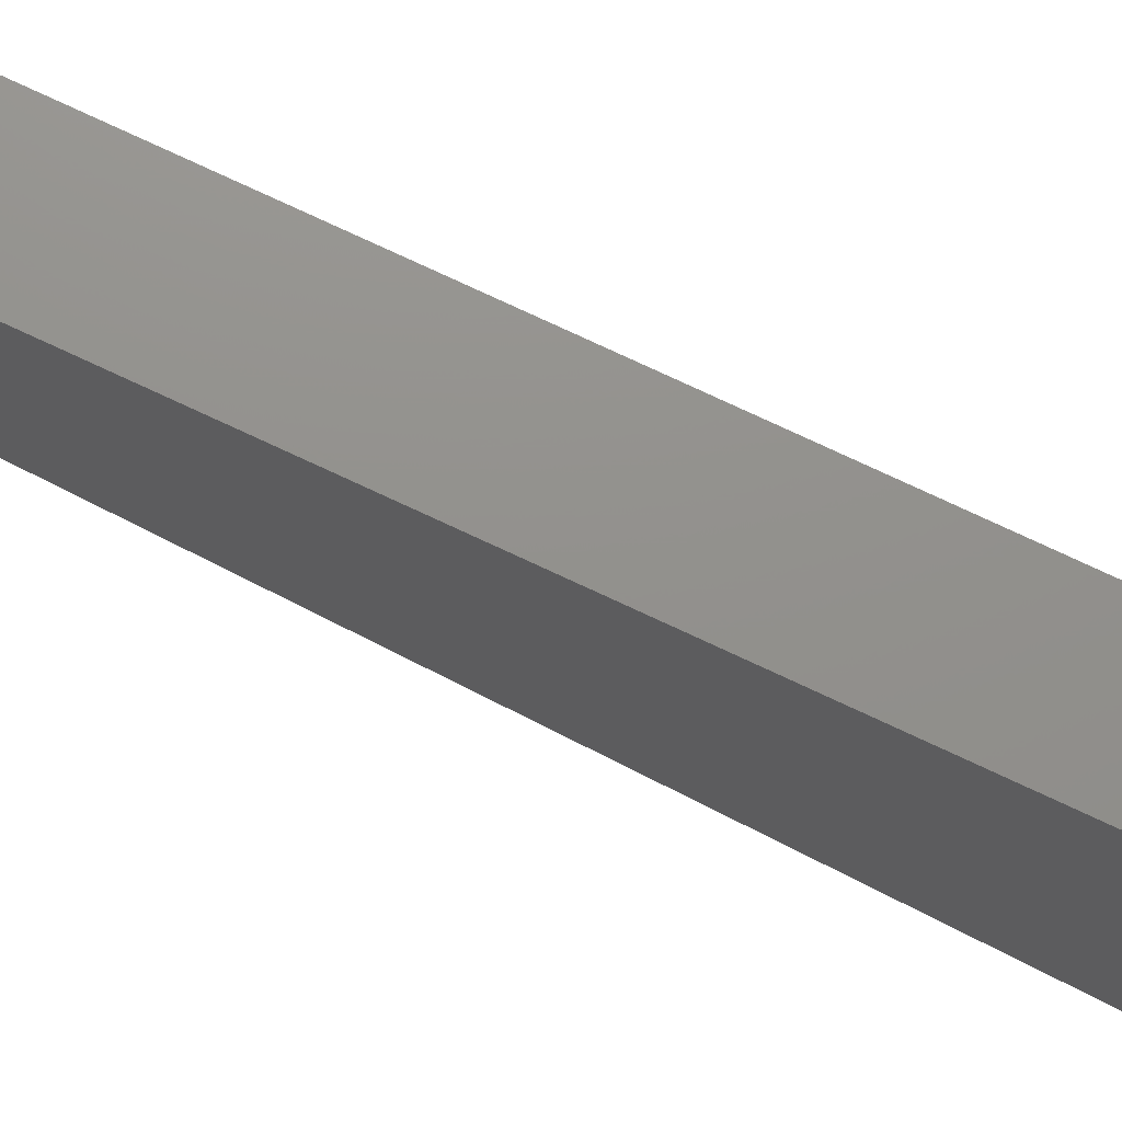
<metadata>
{"format":"stl","ext":"stl","renderer":"f3d","projection":"perspective","resolution":1024,"background":"white","views":[{"elev":70.9,"azim":-65.7,"up":"+Z"}]}
</metadata>
<code>
# stl→obj: 430 verts, 864 faces
v 3.822 84.22 -4.674
v 0.322 90.65 -4.674
v 0.322 84.22 -4.674
v 3.822 90.65 -4.674
v 0.322 84.22 -2.674
v 3.822 84.22 -2.674
v 0.322 90.65 -2.674
v 3.822 90.65 -2.674
v 3.822 53.28 -7.401
v 2.322 53.31 -7.536
v 3.822 53.31 -7.536
v 2.322 53.28 -7.401
v 2.322 53.32 -7.674
v 3.822 53.32 -7.674
v 2.322 53.31 -7.812
v 3.822 53.31 -7.812
v 2.322 53.28 -7.948
v 3.822 53.28 -7.948
v 2.322 53.24 -8.079
v 3.822 53.24 -8.079
v 2.322 53.18 -8.204
v 3.822 53.18 -8.204
v 2.322 53.11 -8.321
v 3.822 53.11 -8.321
v 2.322 53.02 -8.427
v 3.822 53.02 -8.427
v 3.822 52.92 -8.522
v 2.322 52.92 -8.522
v 3.822 52.81 -8.603
v 2.322 52.81 -8.603
v 3.822 52.69 -8.669
v 2.322 52.69 -8.669
v 3.822 52.56 -8.72
v 2.322 52.56 -8.72
v 3.822 52.42 -8.755
v 2.322 52.42 -8.755
v 3.822 52.29 -8.772
v 2.322 52.29 -8.772
v 3.822 52.15 -8.772
v 2.322 52.15 -8.772
v 3.822 52.01 -8.755
v 2.322 52.01 -8.755
v 3.822 51.88 -8.72
v 2.322 51.88 -8.72
v 3.822 51.75 -8.669
v 2.322 51.75 -8.669
v 3.822 51.63 -8.603
v 2.322 51.63 -8.603
v 3.822 51.52 -8.522
v 2.322 51.52 -8.522
v 3.822 51.42 -8.427
v 2.322 51.42 -8.427
v 2.322 51.33 -8.321
v 3.822 51.33 -8.321
v 2.322 51.25 -8.204
v 3.822 51.25 -8.204
v 2.322 51.2 -8.079
v 3.822 51.2 -8.079
v 2.322 51.15 -7.948
v 3.822 51.15 -7.948
v 2.322 51.13 -7.812
v 3.822 51.13 -7.812
v 2.322 51.12 -7.674
v 3.822 51.12 -7.674
v 2.322 51.13 -7.536
v 3.822 51.13 -7.536
v 2.322 51.15 -7.401
v 3.822 51.15 -7.401
v 2.322 51.2 -7.269
v 3.822 51.2 -7.269
v 2.322 51.25 -7.144
v 3.822 51.25 -7.144
v 2.322 51.33 -7.028
v 3.822 51.33 -7.028
v 2.322 51.42 -6.921
v 3.822 51.42 -6.921
v 3.822 51.52 -6.827
v 2.322 51.52 -6.827
v 3.822 51.63 -6.745
v 2.322 51.63 -6.745
v 3.822 51.75 -6.679
v 2.322 51.75 -6.679
v 3.822 51.88 -6.628
v 2.322 51.88 -6.628
v 3.822 52.01 -6.594
v 2.322 52.01 -6.594
v 3.822 52.15 -6.576
v 2.322 52.15 -6.576
v 3.822 52.29 -6.576
v 2.322 52.29 -6.576
v 3.822 52.42 -6.594
v 2.322 52.42 -6.594
v 3.822 52.56 -6.628
v 2.322 52.56 -6.628
v 3.822 52.69 -6.679
v 2.322 52.69 -6.679
v 3.822 52.81 -6.745
v 2.322 52.81 -6.745
v 3.822 52.92 -6.827
v 2.322 52.92 -6.827
v 3.822 53.02 -6.921
v 2.322 53.02 -6.921
v 2.322 53.11 -7.028
v 3.822 53.11 -7.028
v 2.322 53.18 -7.144
v 3.822 53.18 -7.144
v 2.322 53.24 -7.269
v 3.822 53.24 -7.269
v 3.822 52.22 -2.674
v 0.322 57.22 -2.674
v 0.322 52.22 -2.674
v 3.822 57.22 -2.674
v 3.822 52.06 -2.677
v 0.322 52.06 -2.677
v 3.822 51.9 -2.684
v 0.322 51.9 -2.684
v 3.822 51.75 -2.696
v 0.322 51.75 -2.696
v 3.822 51.59 -2.714
v 0.322 51.59 -2.714
v 3.822 47.34 -8.765
v 0.322 47.37 -8.918
v 3.822 47.37 -8.918
v 0.322 47.34 -8.765
v 0.322 47.42 -9.069
v 3.822 47.42 -9.069
v 0.322 47.46 -9.219
v 3.822 47.46 -9.219
v 0.322 47.51 -9.368
v 3.822 47.51 -9.368
v 0.322 47.57 -9.515
v 3.822 47.57 -9.515
v 0.322 47.63 -9.66
v 3.822 47.63 -9.66
v 0.322 47.69 -9.803
v 3.822 47.69 -9.803
v 0.322 47.76 -9.944
v 3.822 47.76 -9.944
v 0.322 47.84 -10.08
v 3.822 47.84 -10.08
v 0.322 47.91 -10.22
v 3.822 47.91 -10.22
v 0.322 48 -10.35
v 3.822 48 -10.35
v 0.322 48.08 -10.48
v 3.822 48.08 -10.48
v 0.322 48.17 -10.61
v 3.822 48.17 -10.61
v 0.322 48.27 -10.74
v 3.822 48.27 -10.74
v 0.322 48.37 -10.86
v 3.822 48.37 -10.86
v 0.322 48.47 -10.98
v 3.822 48.47 -10.98
v 0.322 48.57 -11.1
v 3.822 48.57 -11.1
v 0.322 48.68 -11.21
v 3.822 48.68 -11.21
v 3.822 48.8 -11.32
v 0.322 48.8 -11.32
v 3.822 48.91 -11.42
v 0.322 48.91 -11.42
v 3.822 49.03 -11.53
v 0.322 49.03 -11.53
v 3.822 49.15 -11.62
v 0.322 49.15 -11.62
v 3.822 49.28 -11.72
v 0.322 49.28 -11.72
v 3.822 49.41 -11.81
v 0.322 49.41 -11.81
v 3.822 49.54 -11.9
v 0.322 49.54 -11.9
v 3.822 49.67 -11.98
v 0.322 49.67 -11.98
v 3.822 49.81 -12.06
v 0.322 49.81 -12.06
v 3.822 49.95 -12.13
v 0.322 49.95 -12.13
v 3.822 50.09 -12.2
v 0.322 50.09 -12.2
v 3.822 50.23 -12.26
v 0.322 50.23 -12.26
v 3.822 50.38 -12.32
v 0.322 50.38 -12.32
v 3.822 50.52 -12.38
v 0.322 50.52 -12.38
v 3.822 50.67 -12.43
v 0.322 50.67 -12.43
v 3.822 50.82 -12.48
v 0.322 50.82 -12.48
v 3.822 50.97 -12.52
v 0.322 50.97 -12.52
v 3.822 51.13 -12.55
v 0.322 51.13 -12.55
v 3.822 51.28 -12.59
v 0.322 51.28 -12.59
v 3.822 51.44 -12.61
v 0.322 51.44 -12.61
v 3.822 51.59 -12.63
v 0.322 51.59 -12.63
v 3.822 51.75 -12.65
v 0.322 51.75 -12.65
v 3.822 51.9 -12.66
v 0.322 51.9 -12.66
v 3.822 52.06 -12.67
v 0.322 52.06 -12.67
v 3.822 52.22 -12.67
v 0.322 52.22 -12.67
v 3.822 52.53 -12.66
v 0.322 52.53 -12.66
v 3.822 52.84 -12.63
v 0.322 52.84 -12.63
v 3.822 53.15 -12.59
v 0.322 53.15 -12.59
v 3.822 53.46 -12.52
v 0.322 53.46 -12.52
v 3.822 53.76 -12.43
v 0.322 53.76 -12.43
v 3.822 92.62 -6.674
v 0.322 84.22 -6.674
v 0.322 92.62 -6.674
v 3.822 84.22 -6.674
v 0.322 92.62 -0.6741
v 3.822 92.62 -0.6741
v 3.822 84.22 -0.6741
v 0.322 84.22 -0.6741
v 3.822 51.44 -2.736
v 0.322 51.44 -2.736
v 3.822 51.28 -2.763
v 0.322 51.28 -2.763
v 3.822 51.13 -2.795
v 0.322 51.13 -2.795
v 3.822 50.97 -2.831
v 0.322 50.97 -2.831
v 3.822 50.82 -2.873
v 0.322 50.82 -2.873
v 3.822 50.67 -2.919
v 0.322 50.67 -2.919
v 3.822 50.52 -2.97
v 0.322 50.52 -2.97
v 3.822 50.38 -3.025
v 0.322 50.38 -3.025
v 3.822 50.23 -3.085
v 0.322 50.23 -3.085
v 3.822 50.09 -3.15
v 0.322 50.09 -3.15
v 3.822 49.95 -3.219
v 0.322 49.95 -3.219
v 3.822 49.81 -3.293
v 0.322 49.81 -3.293
v 3.822 49.67 -3.37
v 0.322 49.67 -3.37
v 3.822 49.54 -3.452
v 0.322 49.54 -3.452
v 3.822 49.41 -3.539
v 0.322 49.41 -3.539
v 3.822 49.28 -3.629
v 0.322 49.28 -3.629
v 3.822 49.15 -3.723
v 0.322 49.15 -3.723
v 3.822 49.03 -3.822
v 0.322 49.03 -3.822
v 3.822 48.91 -3.924
v 0.322 48.91 -3.924
v 3.822 48.8 -4.029
v 0.322 48.8 -4.029
v 3.822 48.68 -4.139
v 0.322 48.68 -4.139
v 0.322 48.57 -4.251
v 3.822 48.57 -4.251
v 0.322 48.47 -4.368
v 3.822 48.47 -4.368
v 0.322 48.37 -4.487
v 3.822 48.37 -4.487
v 0.322 48.27 -4.61
v 3.822 48.27 -4.61
v 0.322 48.17 -4.735
v 3.822 48.17 -4.735
v 0.322 48.08 -4.864
v 3.822 48.08 -4.864
v 0.322 48 -4.995
v 3.822 48 -4.995
v 0.322 47.91 -5.129
v 3.822 47.91 -5.129
v 0.322 47.84 -5.265
v 3.822 47.84 -5.265
v 0.322 47.76 -5.404
v 3.822 47.76 -5.404
v 0.322 47.69 -5.545
v 3.822 47.69 -5.545
v 0.322 47.63 -5.688
v 3.822 47.63 -5.688
v 0.322 47.57 -5.834
v 3.822 47.57 -5.834
v 0.322 47.51 -5.98
v 3.822 47.51 -5.98
v 0.322 47.46 -6.129
v 3.822 47.46 -6.129
v 0.322 47.42 -6.279
v 3.822 47.42 -6.279
v 0.322 47.37 -6.431
v 3.822 47.37 -6.431
v 0.322 47.34 -6.583
v 3.822 47.34 -6.583
v 0.322 47.31 -6.737
v 3.822 47.31 -6.737
v 0.322 47.28 -6.892
v 3.822 47.28 -6.892
v 0.322 47.26 -7.047
v 3.822 47.26 -7.047
v 0.322 47.24 -7.204
v 3.822 47.24 -7.204
v 0.322 47.23 -7.36
v 3.822 47.23 -7.36
v 0.322 47.22 -7.517
v 3.822 47.22 -7.517
v 0.322 47.22 -7.674
v 3.822 47.22 -7.674
v 0.322 47.22 -7.831
v 3.822 47.22 -7.831
v 0.322 47.23 -7.988
v 3.822 47.23 -7.988
v 0.322 47.24 -8.145
v 3.822 47.24 -8.145
v 0.322 47.26 -8.301
v 3.822 47.26 -8.301
v 0.322 47.28 -8.456
v 3.822 47.28 -8.456
v 0.322 47.31 -8.611
v 3.822 47.31 -8.611
v 2.322 53.92 -6.056
v 0.322 53.71 -5.855
v 0.322 53.92 -6.056
v 2.322 53.71 -5.855
v 2.322 53.47 -5.683
v 0.322 53.21 -5.542
v 0.322 53.47 -5.683
v 2.322 53.21 -5.542
v 0.322 52.93 -5.435
v 2.322 52.93 -5.435
v 0.322 52.65 -5.363
v 2.322 52.65 -5.363
v 0.322 52.35 -5.328
v 2.322 52.35 -5.328
v 0.322 52.06 -5.33
v 2.322 52.06 -5.33
v 0.322 51.76 -5.368
v 2.322 51.76 -5.368
v 0.322 51.48 -5.443
v 2.322 51.48 -5.443
v 0.322 51.21 -5.553
v 2.322 51.21 -5.553
v 0.322 50.95 -5.697
v 2.322 50.95 -5.697
v 0.322 50.71 -5.872
v 2.322 50.71 -5.872
v 0.322 50.5 -6.075
v 2.322 50.5 -6.075
v 2.322 50.31 -6.304
v 0.322 50.31 -6.304
v 2.322 50.15 -6.554
v 0.322 50.15 -6.554
v 2.322 50.03 -6.821
v 0.322 50.03 -6.821
v 2.322 49.94 -7.103
v 0.322 49.94 -7.103
v 2.322 49.88 -7.393
v 0.322 49.88 -7.393
v 2.322 49.87 -7.687
v 0.322 49.87 -7.687
v 2.322 49.89 -7.982
v 0.322 49.89 -7.982
v 2.322 54.55 -7.956
v 0.322 54.5 -8.246
v 2.322 54.5 -8.246
v 0.322 54.55 -7.956
v 2.322 54.55 -7.366
v 0.322 54.57 -7.661
v 2.322 54.57 -7.661
v 0.322 54.55 -7.366
v 2.322 54.27 -6.53
v 0.322 54.4 -6.797
v 2.322 54.4 -6.797
v 0.322 54.27 -6.53
v 2.322 54.49 -7.077
v 0.322 54.49 -7.077
v 2.322 49.95 -8.271
v 0.322 49.95 -8.271
v 2.322 50.04 -8.552
v 0.322 50.04 -8.552
v 2.322 50.16 -8.818
v 0.322 50.16 -8.818
v 2.322 50.32 -9.066
v 0.322 50.32 -9.066
v 2.322 50.51 -9.292
v 2.322 50.73 -9.493
v 2.322 50.97 -9.665
v 2.322 51.23 -9.806
v 2.322 51.5 -9.913
v 2.322 51.79 -9.985
v 2.322 52.08 -10.02
v 2.322 52.38 -10.02
v 2.322 52.67 -9.98
v 2.322 52.96 -9.905
v 2.322 53.23 -9.795
v 2.322 53.49 -9.651
v 2.322 53.73 -9.476
v 2.322 53.94 -9.273
v 2.322 54.11 -6.282
v 2.322 54.13 -9.045
v 2.322 54.28 -8.795
v 2.322 54.41 -8.527
v 0.322 54.11 -6.282
v 0.322 50.51 -9.292
v 0.322 50.73 -9.493
v 0.322 50.97 -9.665
v 0.322 51.23 -9.806
v 0.322 51.5 -9.913
v 0.322 51.79 -9.985
v 0.322 52.08 -10.02
v 0.322 52.38 -10.02
v 0.322 52.67 -9.98
v 0.322 52.96 -9.905
v 0.322 53.23 -9.795
v 0.322 53.49 -9.651
v 0.322 53.73 -9.476
v 0.322 53.94 -9.273
v 0.322 54.13 -9.045
v 0.322 54.28 -8.795
v 0.322 54.41 -8.527
f 1 2 3
f 2 1 4
f 5 1 3
f 1 5 6
f 7 6 5
f 6 7 8
f 8 2 4
f 2 8 7
f 9 10 11
f 10 9 12
f 11 13 14
f 13 11 10
f 14 15 16
f 15 14 13
f 16 17 18
f 17 16 15
f 18 19 20
f 19 18 17
f 20 21 22
f 21 20 19
f 22 23 24
f 23 22 21
f 24 25 26
f 25 24 23
f 27 25 28
f 25 27 26
f 29 28 30
f 28 29 27
f 31 30 32
f 30 31 29
f 33 32 34
f 32 33 31
f 35 34 36
f 34 35 33
f 37 36 38
f 36 37 35
f 39 38 40
f 38 39 37
f 41 40 42
f 40 41 39
f 43 42 44
f 42 43 41
f 45 44 46
f 44 45 43
f 47 46 48
f 46 47 45
f 49 48 50
f 48 49 47
f 51 50 52
f 50 51 49
f 53 51 52
f 51 53 54
f 55 54 53
f 54 55 56
f 57 56 55
f 56 57 58
f 59 58 57
f 58 59 60
f 61 60 59
f 60 61 62
f 63 62 61
f 62 63 64
f 65 64 63
f 64 65 66
f 67 66 65
f 66 67 68
f 69 68 67
f 68 69 70
f 71 70 69
f 70 71 72
f 73 72 71
f 72 73 74
f 75 74 73
f 74 75 76
f 77 75 78
f 75 77 76
f 79 78 80
f 78 79 77
f 81 80 82
f 80 81 79
f 83 82 84
f 82 83 81
f 85 84 86
f 84 85 83
f 87 86 88
f 86 87 85
f 89 88 90
f 88 89 87
f 91 90 92
f 90 91 89
f 93 92 94
f 92 93 91
f 95 94 96
f 94 95 93
f 97 96 98
f 96 97 95
f 99 98 100
f 98 99 97
f 101 100 102
f 100 101 99
f 101 103 104
f 103 101 102
f 104 105 106
f 105 104 103
f 106 107 108
f 107 106 105
f 108 12 9
f 12 108 107
f 109 110 111
f 110 109 112
f 113 111 114
f 111 113 109
f 115 114 116
f 114 115 113
f 117 116 118
f 116 117 115
f 119 118 120
f 118 119 117
f 121 122 123
f 122 121 124
f 123 125 126
f 125 123 122
f 126 127 128
f 127 126 125
f 128 129 130
f 129 128 127
f 130 131 132
f 131 130 129
f 132 133 134
f 133 132 131
f 134 135 136
f 135 134 133
f 136 137 138
f 137 136 135
f 138 139 140
f 139 138 137
f 140 141 142
f 141 140 139
f 142 143 144
f 143 142 141
f 144 145 146
f 145 144 143
f 146 147 148
f 147 146 145
f 148 149 150
f 149 148 147
f 150 151 152
f 151 150 149
f 152 153 154
f 153 152 151
f 154 155 156
f 155 154 153
f 156 157 158
f 157 156 155
f 159 157 160
f 157 159 158
f 161 160 162
f 160 161 159
f 163 162 164
f 162 163 161
f 165 164 166
f 164 165 163
f 167 166 168
f 166 167 165
f 169 168 170
f 168 169 167
f 171 170 172
f 170 171 169
f 173 172 174
f 172 173 171
f 175 174 176
f 174 175 173
f 177 176 178
f 176 177 175
f 179 178 180
f 178 179 177
f 181 180 182
f 180 181 179
f 183 182 184
f 182 183 181
f 185 184 186
f 184 185 183
f 187 186 188
f 186 187 185
f 189 188 190
f 188 189 187
f 191 190 192
f 190 191 189
f 193 192 194
f 192 193 191
f 195 194 196
f 194 195 193
f 197 196 198
f 196 197 195
f 199 198 200
f 198 199 197
f 201 200 202
f 200 201 199
f 203 202 204
f 202 203 201
f 205 204 206
f 204 205 203
f 207 206 208
f 206 207 205
f 209 208 210
f 208 209 207
f 211 210 212
f 210 211 209
f 213 212 214
f 212 213 211
f 215 214 216
f 214 215 213
f 217 216 218
f 216 217 215
f 219 220 221
f 220 219 222
f 223 219 221
f 219 223 224
f 225 223 226
f 223 225 224
f 227 120 228
f 120 227 119
f 229 228 230
f 228 229 227
f 231 230 232
f 230 231 229
f 233 232 234
f 232 233 231
f 235 234 236
f 234 235 233
f 237 236 238
f 236 237 235
f 239 238 240
f 238 239 237
f 241 240 242
f 240 241 239
f 243 242 244
f 242 243 241
f 245 244 246
f 244 245 243
f 247 246 248
f 246 247 245
f 249 248 250
f 248 249 247
f 251 250 252
f 250 251 249
f 253 252 254
f 252 253 251
f 255 254 256
f 254 255 253
f 257 256 258
f 256 257 255
f 259 258 260
f 258 259 257
f 261 260 262
f 260 261 259
f 263 262 264
f 262 263 261
f 265 264 266
f 264 265 263
f 267 266 268
f 266 267 265
f 267 269 270
f 269 267 268
f 270 271 272
f 271 270 269
f 272 273 274
f 273 272 271
f 274 275 276
f 275 274 273
f 276 277 278
f 277 276 275
f 278 279 280
f 279 278 277
f 280 281 282
f 281 280 279
f 282 283 284
f 283 282 281
f 284 285 286
f 285 284 283
f 286 287 288
f 287 286 285
f 288 289 290
f 289 288 287
f 290 291 292
f 291 290 289
f 292 293 294
f 293 292 291
f 294 295 296
f 295 294 293
f 296 297 298
f 297 296 295
f 298 299 300
f 299 298 297
f 300 301 302
f 301 300 299
f 302 303 304
f 303 302 301
f 304 305 306
f 305 304 303
f 306 307 308
f 307 306 305
f 308 309 310
f 309 308 307
f 310 311 312
f 311 310 309
f 312 313 314
f 313 312 311
f 314 315 316
f 315 314 313
f 316 317 318
f 317 316 315
f 318 319 320
f 319 318 317
f 320 321 322
f 321 320 319
f 322 323 324
f 323 322 321
f 324 325 326
f 325 324 323
f 326 327 328
f 327 326 325
f 328 329 330
f 329 328 327
f 330 124 121
f 124 330 329
f 331 332 333
f 332 331 334
f 335 336 337
f 336 335 338
f 338 339 336
f 339 338 340
f 340 341 339
f 341 340 342
f 342 343 341
f 343 342 344
f 344 345 343
f 345 344 346
f 346 347 345
f 347 346 348
f 348 349 347
f 349 348 350
f 350 351 349
f 351 350 352
f 352 353 351
f 353 352 354
f 354 355 353
f 355 354 356
f 356 357 355
f 357 356 358
f 357 359 360
f 359 357 358
f 360 361 362
f 361 360 359
f 362 363 364
f 363 362 361
f 364 365 366
f 365 364 363
f 366 367 368
f 367 366 365
f 368 369 370
f 369 368 367
f 370 371 372
f 371 370 369
f 373 374 375
f 374 373 376
f 377 378 379
f 378 377 380
f 381 382 383
f 382 381 384
f 379 376 373
f 376 379 378
f 385 380 377
f 380 385 386
f 372 387 388
f 387 372 371
f 388 389 390
f 389 388 387
f 390 391 392
f 391 390 389
f 392 393 394
f 393 392 391
f 367 371 369
f 371 367 365
f 371 365 387
f 387 365 363
f 387 363 389
f 389 363 361
f 389 361 391
f 391 361 359
f 391 359 393
f 393 359 358
f 393 358 395
f 395 358 356
f 395 356 396
f 396 356 354
f 396 354 397
f 397 354 352
f 397 352 63
f 63 352 65
f 65 352 67
f 67 352 69
f 69 352 71
f 71 352 350
f 71 350 73
f 73 350 75
f 75 350 78
f 78 350 348
f 78 348 80
f 80 348 82
f 82 348 84
f 84 348 346
f 84 346 86
f 86 346 88
f 88 346 344
f 88 344 90
f 90 344 92
f 92 344 342
f 92 342 94
f 94 342 96
f 96 342 340
f 96 340 98
f 98 340 100
f 100 340 102
f 102 340 338
f 102 338 103
f 103 338 105
f 105 338 107
f 107 338 335
f 107 335 12
f 12 335 10
f 10 335 13
f 63 398 397
f 398 63 61
f 398 61 59
f 398 59 57
f 398 57 55
f 398 55 399
f 399 55 53
f 399 53 52
f 399 52 50
f 399 50 400
f 400 50 48
f 400 48 46
f 400 46 44
f 400 44 401
f 401 44 42
f 401 42 40
f 401 40 402
f 402 40 38
f 402 38 36
f 402 36 403
f 403 36 34
f 403 34 32
f 403 32 404
f 404 32 30
f 404 30 28
f 404 28 25
f 404 25 405
f 405 25 23
f 405 23 21
f 405 21 19
f 405 19 406
f 406 19 17
f 406 17 15
f 406 15 13
f 406 13 335
f 406 335 334
f 406 334 407
f 407 334 331
f 407 331 408
f 408 331 409
f 408 409 410
f 410 409 381
f 410 381 411
f 411 381 383
f 411 383 412
f 412 383 385
f 412 385 375
f 375 385 377
f 375 377 373
f 373 377 379
f 331 413 409
f 413 331 333
f 383 386 385
f 386 383 382
f 409 384 381
f 384 409 413
f 394 395 414
f 395 394 393
f 395 415 414
f 415 395 396
f 396 416 415
f 416 396 397
f 397 417 416
f 417 397 398
f 398 418 417
f 418 398 399
f 399 419 418
f 419 399 400
f 400 420 419
f 420 400 401
f 401 421 420
f 421 401 402
f 402 422 421
f 422 402 403
f 403 423 422
f 423 403 404
f 404 424 423
f 424 404 405
f 405 425 424
f 425 405 406
f 406 426 425
f 426 406 407
f 407 427 426
f 427 407 408
f 334 337 332
f 337 334 335
f 410 427 408
f 427 410 428
f 411 428 410
f 428 411 429
f 412 429 411
f 429 412 430
f 375 430 412
f 430 375 374
f 112 226 110
f 226 112 225
f 320 316 318
f 316 320 322
f 316 322 314
f 314 322 324
f 314 324 312
f 312 324 326
f 312 326 310
f 310 326 328
f 310 328 308
f 308 328 330
f 308 330 306
f 306 330 121
f 306 121 304
f 304 121 302
f 302 121 123
f 302 123 300
f 300 123 126
f 300 126 128
f 300 128 298
f 298 128 130
f 298 130 296
f 296 130 132
f 296 132 294
f 294 132 134
f 294 134 292
f 292 134 136
f 292 136 290
f 290 136 138
f 290 138 288
f 288 138 140
f 288 140 286
f 286 140 142
f 286 142 284
f 284 142 144
f 284 144 282
f 282 144 146
f 282 146 280
f 280 146 148
f 280 148 278
f 278 148 150
f 278 150 276
f 276 150 152
f 276 152 274
f 274 152 272
f 272 152 154
f 272 154 270
f 270 154 156
f 270 156 267
f 267 156 158
f 267 158 159
f 267 159 265
f 265 159 161
f 265 161 263
f 263 161 163
f 263 163 261
f 261 163 165
f 261 165 259
f 259 165 167
f 259 167 257
f 257 167 255
f 255 167 169
f 255 169 171
f 255 171 253
f 253 171 173
f 253 173 251
f 251 173 175
f 251 175 249
f 249 175 177
f 249 177 247
f 247 177 179
f 247 179 245
f 245 179 243
f 243 179 181
f 243 181 241
f 241 181 183
f 241 183 185
f 241 185 239
f 239 185 187
f 239 187 237
f 237 187 189
f 237 189 235
f 235 189 191
f 235 191 233
f 233 191 193
f 233 193 64
f 64 193 62
f 62 193 60
f 60 193 195
f 60 195 58
f 58 195 56
f 56 195 54
f 54 195 197
f 54 197 51
f 51 197 49
f 49 197 199
f 49 199 47
f 47 199 201
f 47 201 45
f 45 201 203
f 45 203 43
f 43 203 41
f 41 203 205
f 41 205 39
f 39 205 207
f 39 207 37
f 37 207 209
f 37 209 35
f 35 209 33
f 33 209 211
f 33 211 31
f 31 211 29
f 29 211 27
f 27 211 213
f 27 213 26
f 26 213 24
f 24 213 22
f 22 213 215
f 22 215 20
f 20 215 18
f 18 215 16
f 16 215 14
f 64 231 233
f 231 64 66
f 231 66 68
f 231 68 229
f 229 68 70
f 229 70 72
f 229 72 74
f 229 74 227
f 227 74 76
f 227 76 77
f 227 77 119
f 119 77 79
f 119 79 117
f 117 79 81
f 117 81 115
f 115 81 83
f 115 83 85
f 115 85 113
f 113 85 87
f 113 87 109
f 109 87 89
f 109 89 112
f 112 89 91
f 112 91 93
f 112 93 95
f 112 95 97
f 112 97 99
f 112 99 101
f 112 101 104
f 112 104 106
f 112 106 108
f 112 108 9
f 112 9 11
f 112 11 14
f 112 14 215
f 112 215 217
f 112 217 222
f 112 222 1
f 1 222 4
f 4 222 219
f 4 219 8
f 1 225 112
f 225 1 6
f 225 6 8
f 225 8 224
f 224 8 219
f 220 217 218
f 217 220 222
f 315 319 317
f 319 315 313
f 319 313 321
f 321 313 311
f 321 311 323
f 323 311 309
f 323 309 325
f 325 309 307
f 325 307 327
f 327 307 305
f 327 305 329
f 329 305 303
f 329 303 124
f 124 303 301
f 124 301 122
f 122 301 299
f 122 299 125
f 125 299 297
f 125 297 127
f 127 297 295
f 127 295 129
f 129 295 293
f 129 293 131
f 131 293 291
f 131 291 133
f 133 291 289
f 133 289 135
f 135 289 287
f 135 287 137
f 137 287 285
f 137 285 139
f 139 285 283
f 139 283 141
f 141 283 281
f 141 281 143
f 143 281 279
f 143 279 145
f 145 279 277
f 145 277 147
f 147 277 275
f 147 275 149
f 149 275 273
f 149 273 151
f 151 273 271
f 151 271 153
f 153 271 269
f 153 269 155
f 155 269 268
f 155 268 157
f 157 268 266
f 157 266 160
f 160 266 264
f 160 264 162
f 162 264 262
f 162 262 164
f 164 262 260
f 164 260 166
f 166 260 258
f 166 258 168
f 168 258 256
f 168 256 170
f 170 256 254
f 170 254 172
f 172 254 252
f 172 252 174
f 174 252 250
f 174 250 176
f 176 250 370
f 370 250 248
f 370 248 368
f 368 248 366
f 366 248 364
f 364 248 246
f 364 246 362
f 362 246 244
f 362 244 360
f 360 244 242
f 360 242 357
f 357 242 240
f 357 240 355
f 355 240 238
f 355 238 236
f 355 236 353
f 353 236 234
f 353 234 351
f 351 234 232
f 351 232 230
f 351 230 349
f 349 230 228
f 349 228 120
f 349 120 347
f 347 120 118
f 347 118 116
f 347 116 345
f 345 116 114
f 345 114 343
f 343 114 111
f 343 111 110
f 343 110 341
f 341 110 339
f 339 110 336
f 336 110 337
f 337 110 332
f 332 110 333
f 333 110 413
f 413 110 384
f 384 110 382
f 382 110 386
f 386 110 380
f 380 110 378
f 226 3 110
f 3 226 5
f 5 226 223
f 5 223 7
f 7 223 2
f 370 178 176
f 178 370 372
f 178 372 388
f 178 388 390
f 178 390 180
f 180 390 392
f 180 392 182
f 182 392 394
f 182 394 184
f 184 394 414
f 184 414 186
f 186 414 415
f 186 415 188
f 188 415 190
f 190 415 416
f 190 416 192
f 192 416 417
f 192 417 194
f 194 417 196
f 196 417 418
f 196 418 198
f 198 418 200
f 200 418 419
f 200 419 202
f 202 419 204
f 204 419 420
f 204 420 206
f 206 420 208
f 208 420 421
f 208 421 210
f 210 421 422
f 210 422 212
f 212 422 423
f 212 423 214
f 214 423 424
f 214 424 216
f 216 424 425
f 216 425 218
f 218 425 426
f 218 426 427
f 218 427 220
f 220 427 428
f 220 428 429
f 220 429 430
f 220 430 374
f 220 374 376
f 220 376 378
f 220 378 110
f 220 110 3
f 220 3 2
f 220 2 221
f 221 2 223

</code>
